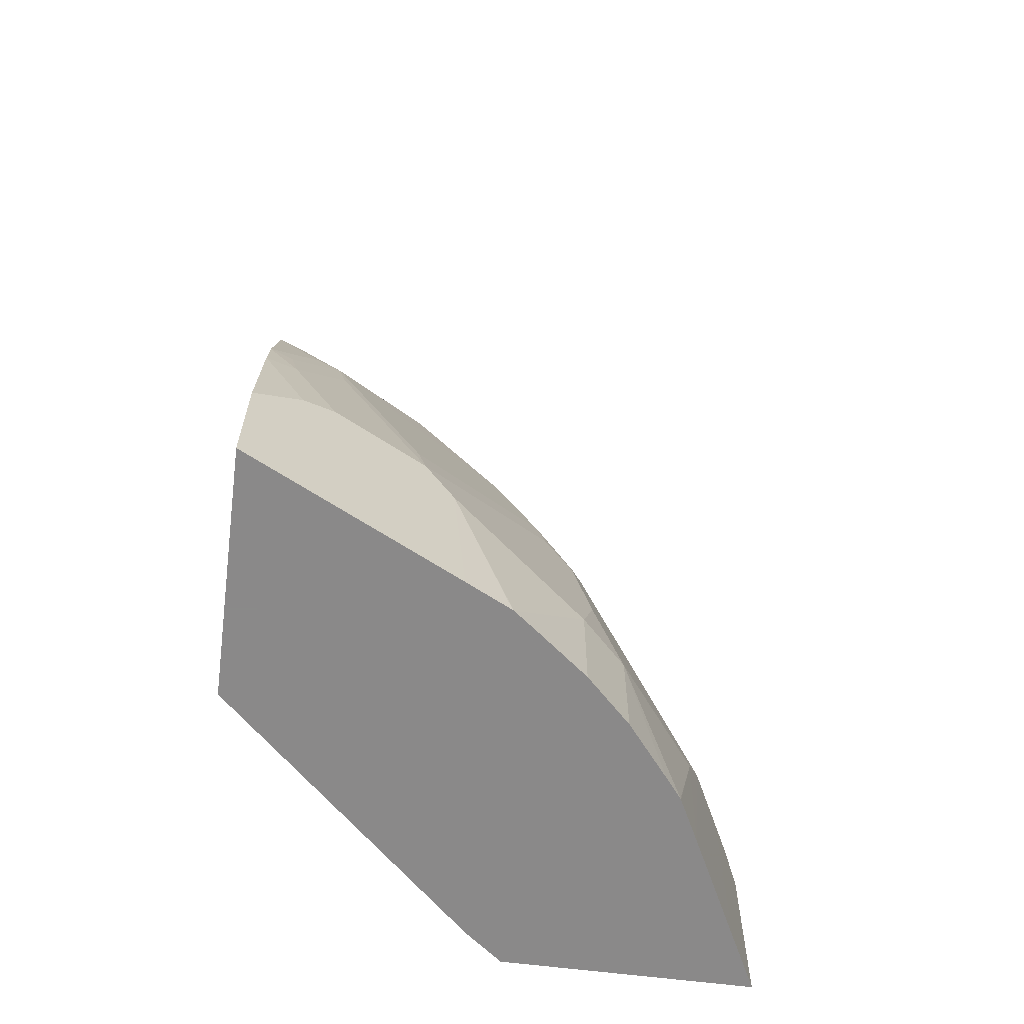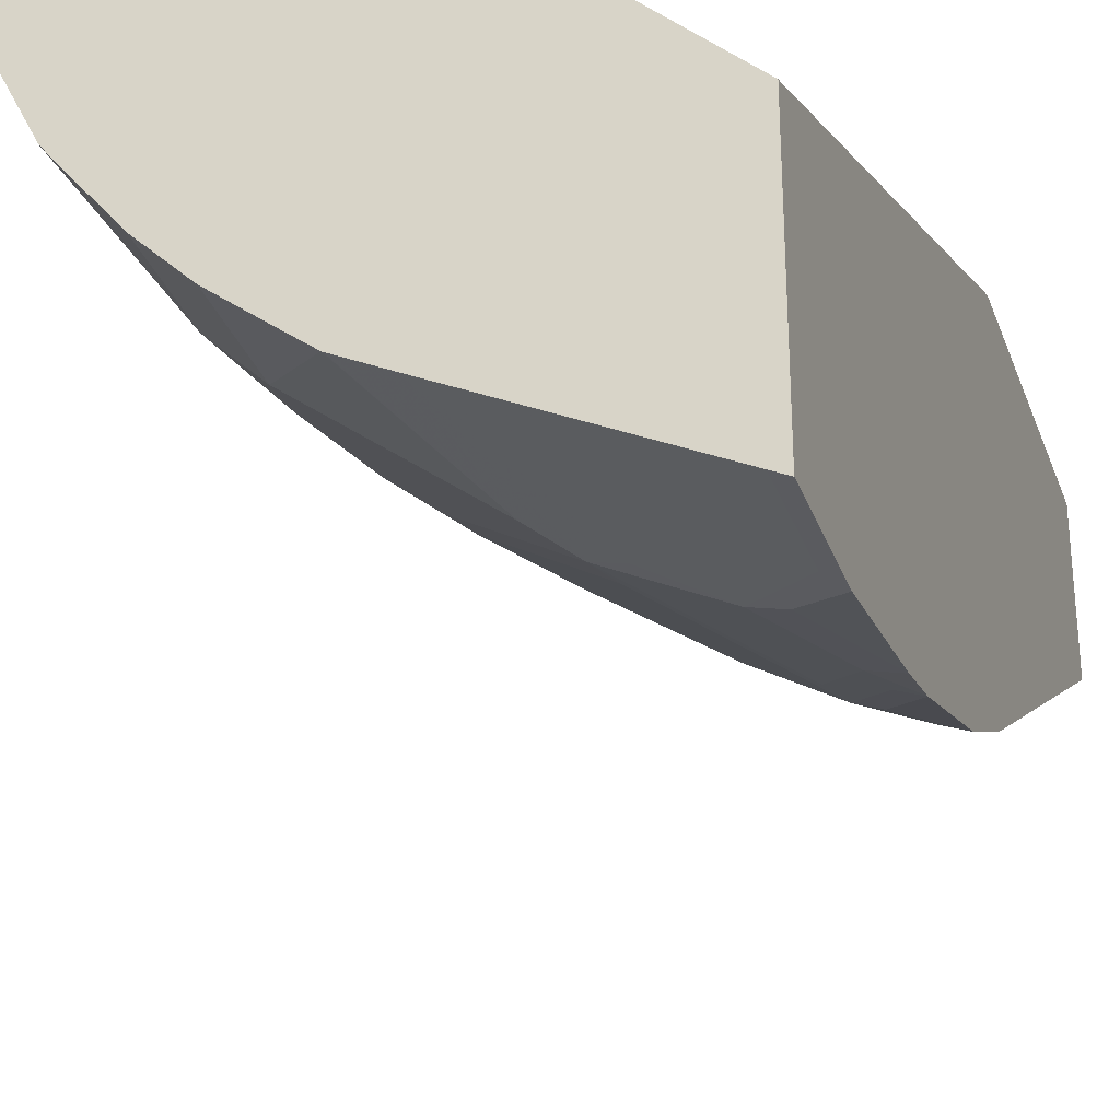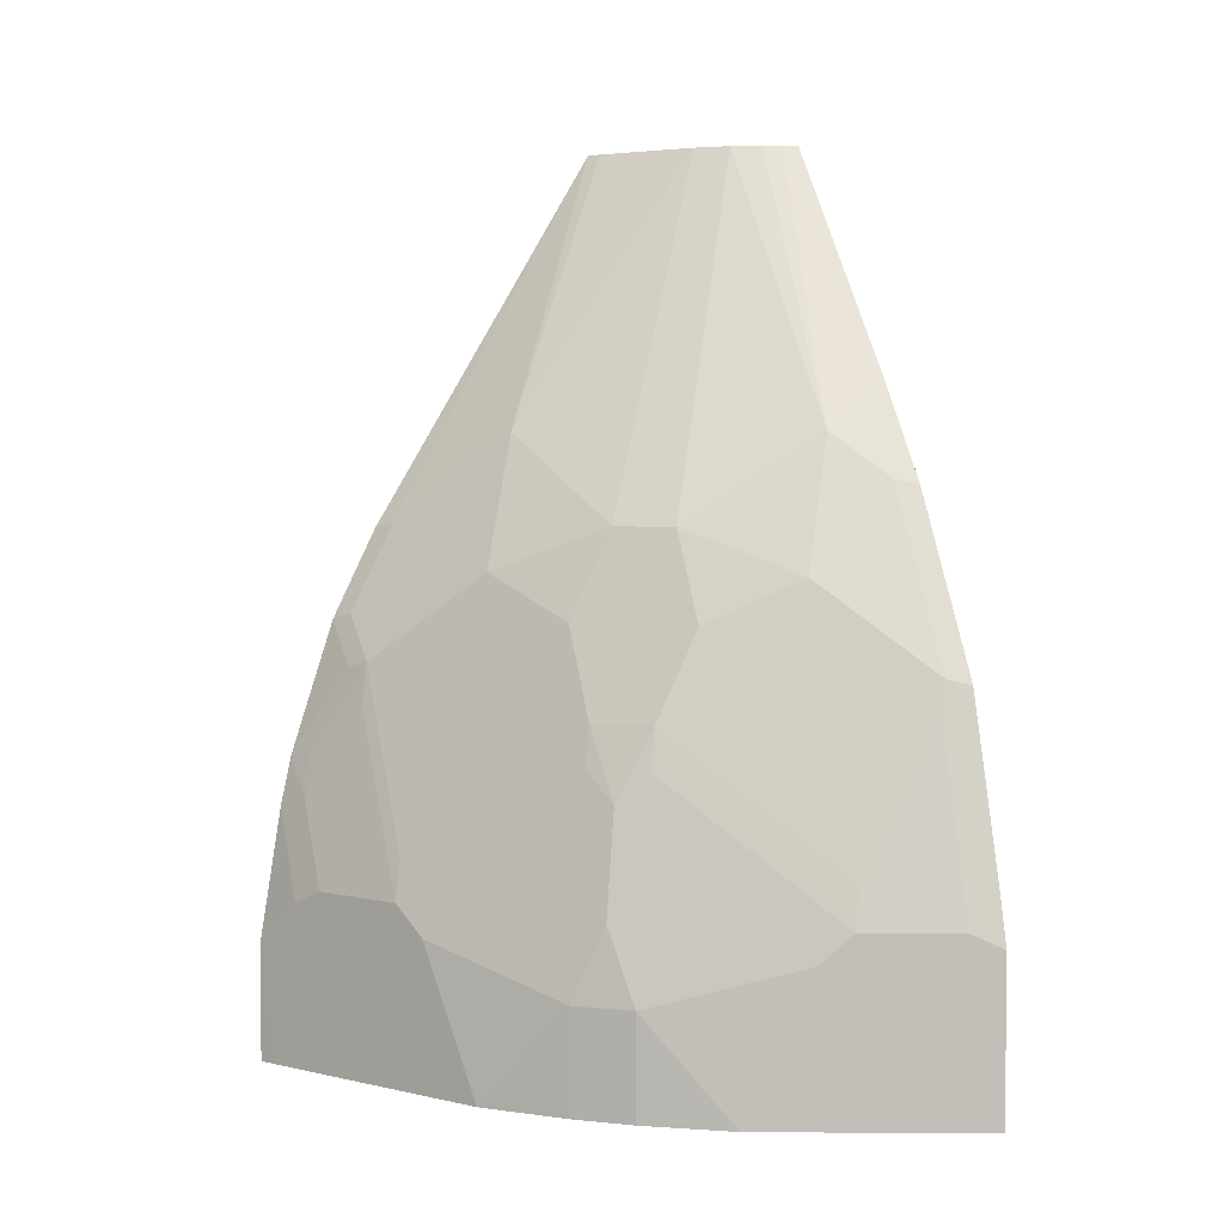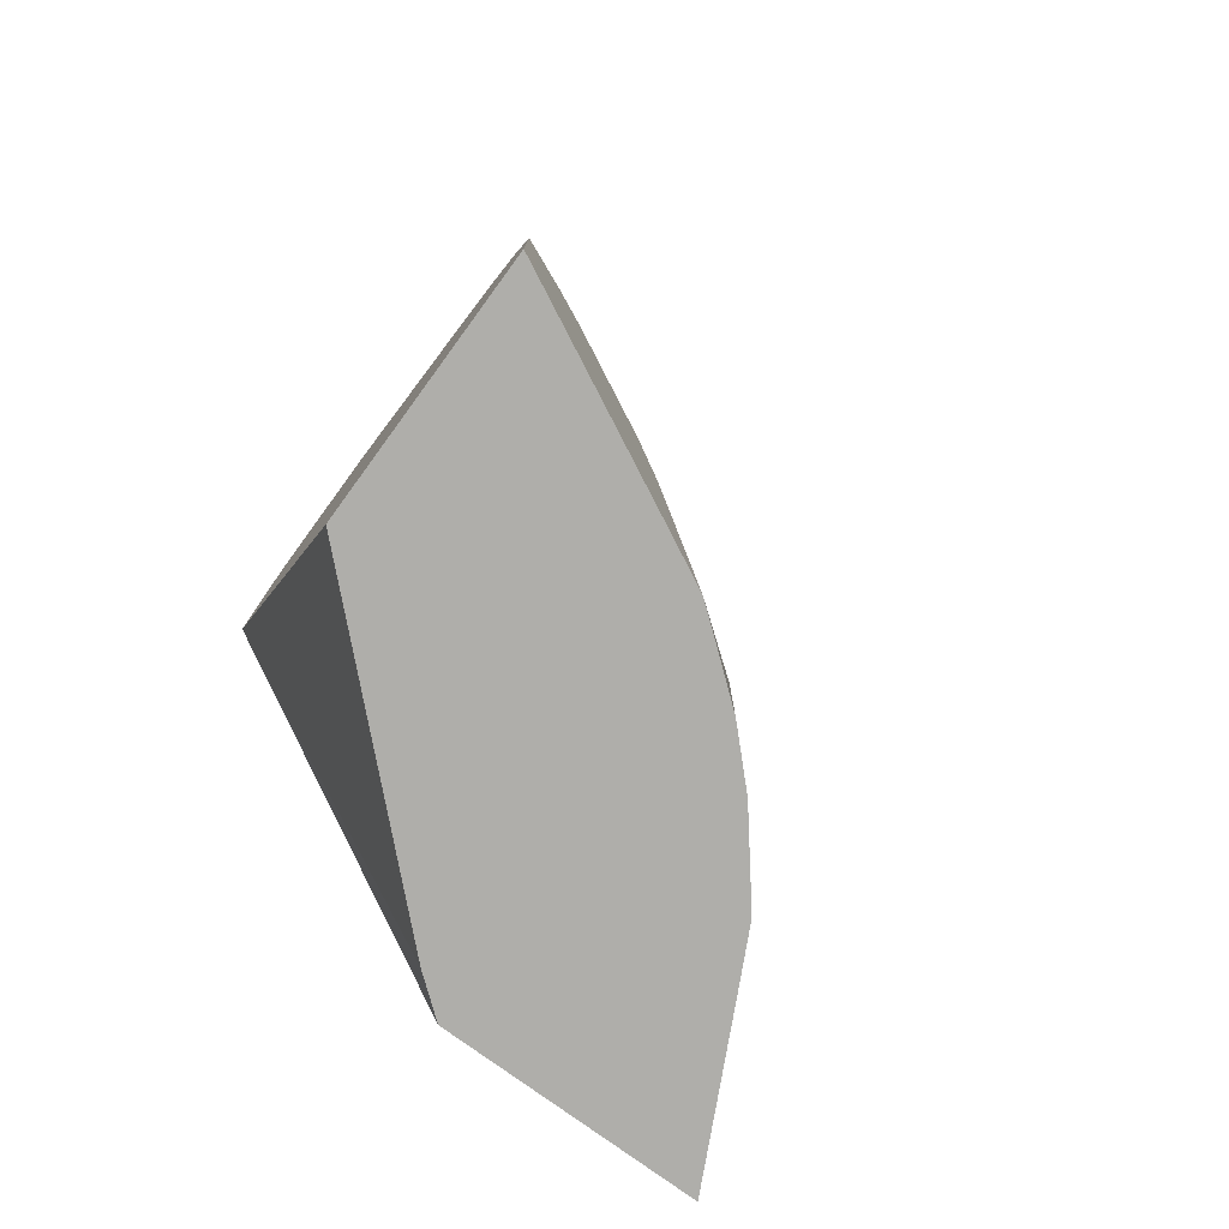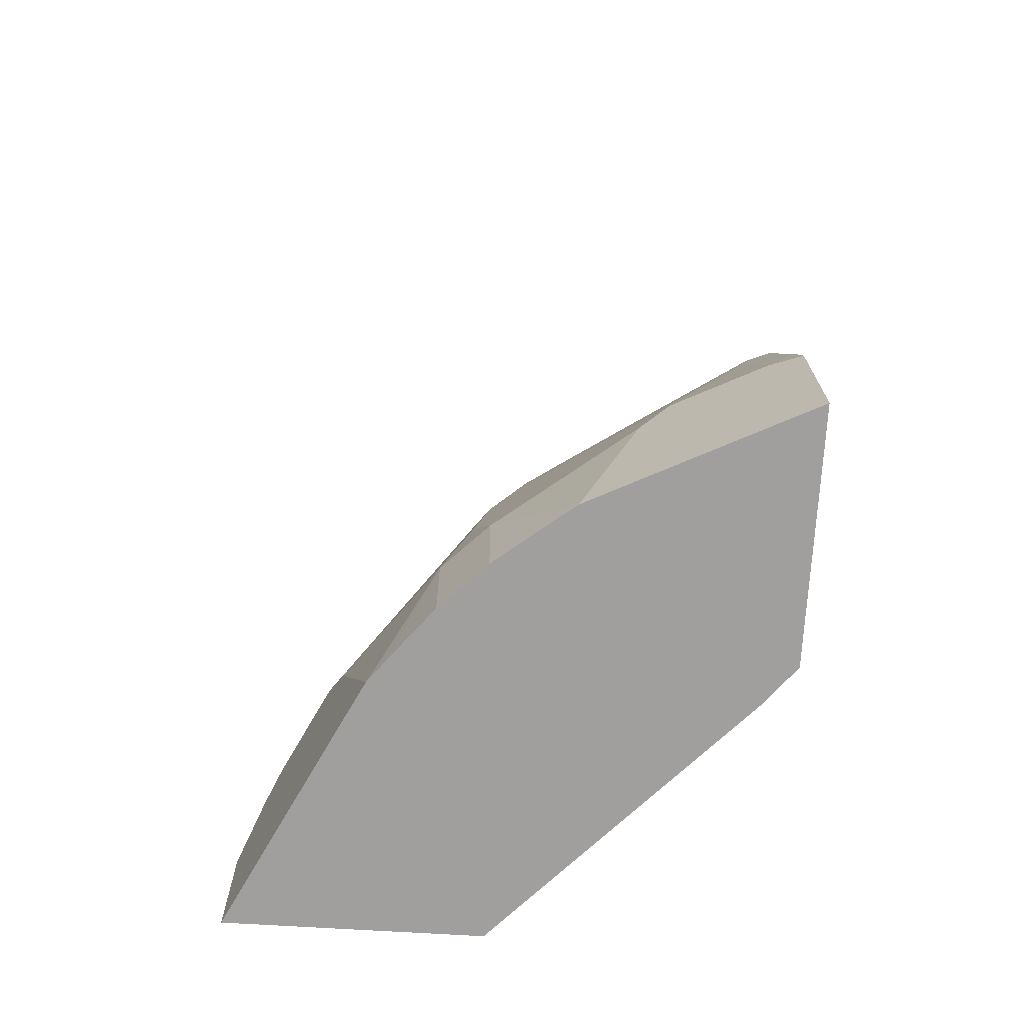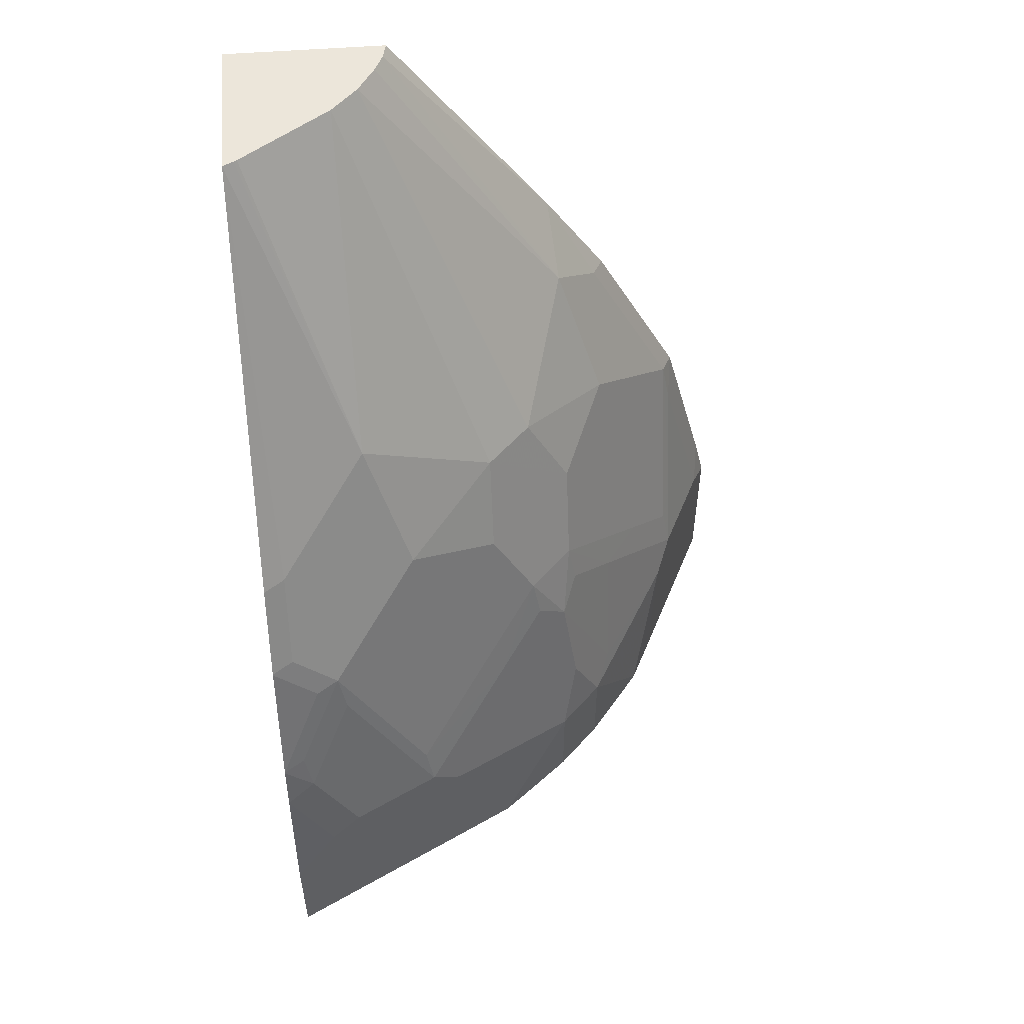
<metadata>
{"format":"obj","ext":"obj","renderer":"f3d","projection":"perspective","resolution":1024,"background":"white","views":[{"elev":-63.3,"azim":172.7,"up":"+Y"},{"elev":-30.6,"azim":18.0,"up":"+Z"},{"elev":3.5,"azim":-115.6,"up":"+Y"},{"elev":-77.6,"azim":143.8,"up":"+Y"},{"elev":-71.3,"azim":-93.4,"up":"+Y"},{"elev":54.5,"azim":175.4,"up":"+Y"}]}
</metadata>
<code>
v -0.6721 -0.1291 -0.2833
v -0.6486 -0.1291 -0.3302
v -0.4775 -0.1291 -0.2833
v -0.6721 0.0001366 -0.2833
v -0.6076 -0.1291 -0.4122
v -0.6486 -0.01173 -0.3302
v -0.4481 -0.1291 -0.3066
v -0.2484 0.3529 -0.2833
v -0.6633 0.03954 -0.2833
v -0.6604 0.0118 -0.3066
v -0.5897 -0.1291 -0.4477
v -0.625 0.0118 -0.3774
v -0.6132 -0.01173 -0.401
v -0.2484 -0.1291 -0.4949
v -0.2484 0.5884 -0.2833
v -0.6632 0.0399 -0.2833
v -0.625 0.0826 -0.342
v -0.625 0.1533 -0.3066
v -0.5892 -0.1291 -0.4485
v -0.6191 0.04425 -0.3715
v -0.5543 0.0826 -0.4482
v -0.5543 -0.02354 -0.4835
v -0.5425 -0.04714 -0.5071
v -0.2484 -0.1291 -0.6895
v -0.2484 0.5884 -0.4065
v -0.377 0.5884 -0.2833
v -0.6278 0.1814 -0.2833
v -0.6191 0.1858 -0.3008
v -0.5762 -0.1291 -0.4651
v -0.5838 0.07965 -0.4069
v -0.513 0.1504 -0.4776
v -0.5189 0.1179 -0.4835
v -0.5071 0.09441 -0.5071
v -0.5189 0.0118 -0.5189
v -0.5071 -0.04714 -0.5425
v -0.5425 -0.1291 -0.5071
v -0.2595 -0.1291 -0.684
v -0.2484 -0.03611 -0.6895
v -0.2484 0.2876 -0.5922
v -0.2654 0.2919 -0.5837
v -0.3361 0.3626 -0.513
v -0.257 0.5884 -0.4022
v -0.3738 0.5884 -0.2961
v -0.5072 0.4007 -0.2833
v -0.5571 0.3228 -0.2833
v -0.5838 0.2565 -0.3008
v -0.513 0.3626 -0.3361
v -0.5838 0.2211 -0.3361
v -0.5483 0.1858 -0.4069
v -0.513 0.2211 -0.4422
v -0.4423 0.2919 -0.4776
v -0.4423 0.2211 -0.513
v -0.4776 0.1504 -0.513
v -0.4835 0.1179 -0.5189
v -0.4481 0.0826 -0.5543
v -0.4485 -0.1291 -0.5892
v -0.4651 -0.1291 -0.5762
v -0.5071 -0.1291 -0.5425
v -0.4364 0.0236 -0.5779
v -0.401 -0.01173 -0.6132
v -0.3066 -0.1291 -0.6604
v -0.2595 -0.04714 -0.684
v -0.3066 0.0118 -0.6604
v -0.283 6.63e-05 -0.6722
v -0.2484 0.07115 -0.6718
v -0.2484 0.2169 -0.6276
v -0.2654 0.2211 -0.6191
v -0.3314 0.5884 -0.3526
v -0.2595 0.5884 -0.401
v -0.3008 0.1858 -0.6191
v -0.3715 0.2565 -0.5483
v -0.3715 0.5884 -0.3008
v -0.5483 0.3272 -0.3008
v -0.3668 0.5884 -0.3101
v -0.3583 0.5884 -0.3229
v -0.3526 0.5884 -0.3314
v -0.4776 0.2919 -0.4422
v -0.5483 0.2565 -0.3715
v -0.342 0.5884 -0.342
v -0.3715 0.04425 -0.6191
v -0.4069 0.07965 -0.5837
v -0.3774 0.0118 -0.625
v -0.4477 -0.1291 -0.5897
v -0.4122 -0.1291 -0.6076
v -0.3415 -0.1291 -0.643
v -0.3538 6.63e-05 -0.6368
v -0.2713 0.0826 -0.6604
v -0.2484 0.1097 -0.6632
v -0.2484 0.216 -0.628
v -0.283 0.1814 -0.628
v -0.2484 0.1108 -0.663
v -0.2654 0.115 -0.6545
v -0.3066 0.1533 -0.625
v -0.342 0.0826 -0.625
f 38 63 64
f 38 64 65
f 39 66 40
f 40 66 67
f 40 67 41
f 41 68 69
f 41 69 42
f 41 67 70
f 41 70 71
f 41 51 68
f 43 72 47
f 43 47 44
f 44 73 45
f 45 73 46
f 46 73 47
f 47 72 74
f 47 74 75
f 38 62 63
f 47 75 76
f 41 71 51
f 44 47 73
f 33 53 54
f 37 61 63
f 47 76 77
f 28 47 48
f 28 48 50
f 28 50 49
f 28 49 30
f 30 49 31
f 31 49 50
f 31 50 51
f 31 51 52
f 37 63 62
f 31 52 53
f 31 33 32
f 33 54 55
f 33 55 35
f 33 35 34
f 35 56 57
f 35 57 58
f 35 55 59
f 35 59 60
f 35 60 56
f 31 53 33
f 47 77 78
f 63 87 64
f 48 78 50
f 65 87 88
f 66 89 90
f 66 90 70
f 66 70 67
f 70 90 91
f 70 91 92
f 70 92 87
f 70 87 93
f 70 93 94
f 70 94 80
f 76 79 77
f 80 94 82
f 82 86 84
f 89 91 90
f 84 86 85
f 87 92 88
f 87 94 93
f 88 92 91
f 28 46 47
f 64 87 65
f 63 85 86
f 63 94 87
f 63 82 94
f 50 78 77
f 50 77 51
f 51 71 52
f 51 77 79
f 51 79 68
f 52 71 70
f 52 70 80
f 52 80 81
f 52 81 53
f 47 78 48
f 53 81 55
f 55 81 80
f 55 80 82
f 55 82 59
f 56 60 83
f 59 82 60
f 60 82 84
f 60 84 83
f 61 85 63
f 63 86 82
f 53 55 54
f 28 45 46
f 1 29 36
f 26 43 44
f 1 16 9
f 1 9 4
f 1 4 6
f 1 6 2
f 2 6 5
f 3 7 8
f 4 9 10
f 4 10 6
f 5 6 12
f 5 12 13
f 5 13 11
f 6 10 12
f 7 14 8
f 8 14 24
f 8 24 38
f 8 38 65
f 8 65 88
f 8 88 91
f 8 91 89
f 1 27 16
f 8 89 66
f 1 45 27
f 1 26 44
f 27 45 28
f 1 2 5
f 1 5 11
f 1 11 19
f 1 19 29
f 1 36 58
f 1 58 57
f 1 57 56
f 1 56 83
f 1 83 84
f 1 84 85
f 1 85 61
f 1 61 37
f 1 37 24
f 1 24 14
f 1 14 7
f 1 7 3
f 1 3 8
f 1 8 15
f 1 44 45
f 8 66 39
f 1 15 26
f 8 25 15
f 17 28 20
f 18 27 28
f 19 23 29
f 20 28 30
f 21 30 31
f 21 31 32
f 21 32 33
f 21 33 22
f 22 34 23
f 23 35 58
f 23 58 36
f 23 36 29
f 23 34 35
f 24 37 62
f 24 62 38
f 25 39 40
f 25 40 41
f 25 41 42
f 8 39 25
f 17 18 28
f 15 43 26
f 22 33 34
f 15 74 72
f 9 16 10
f 15 72 43
f 10 17 12
f 10 16 27
f 10 27 18
f 10 18 17
f 11 13 19
f 12 20 30
f 12 30 21
f 12 21 22
f 12 22 13
f 12 17 20
f 13 22 23
f 13 23 19
f 15 25 42
f 15 42 69
f 15 69 68
f 15 68 79
f 15 79 76
f 15 76 75
f 15 75 74

</code>
